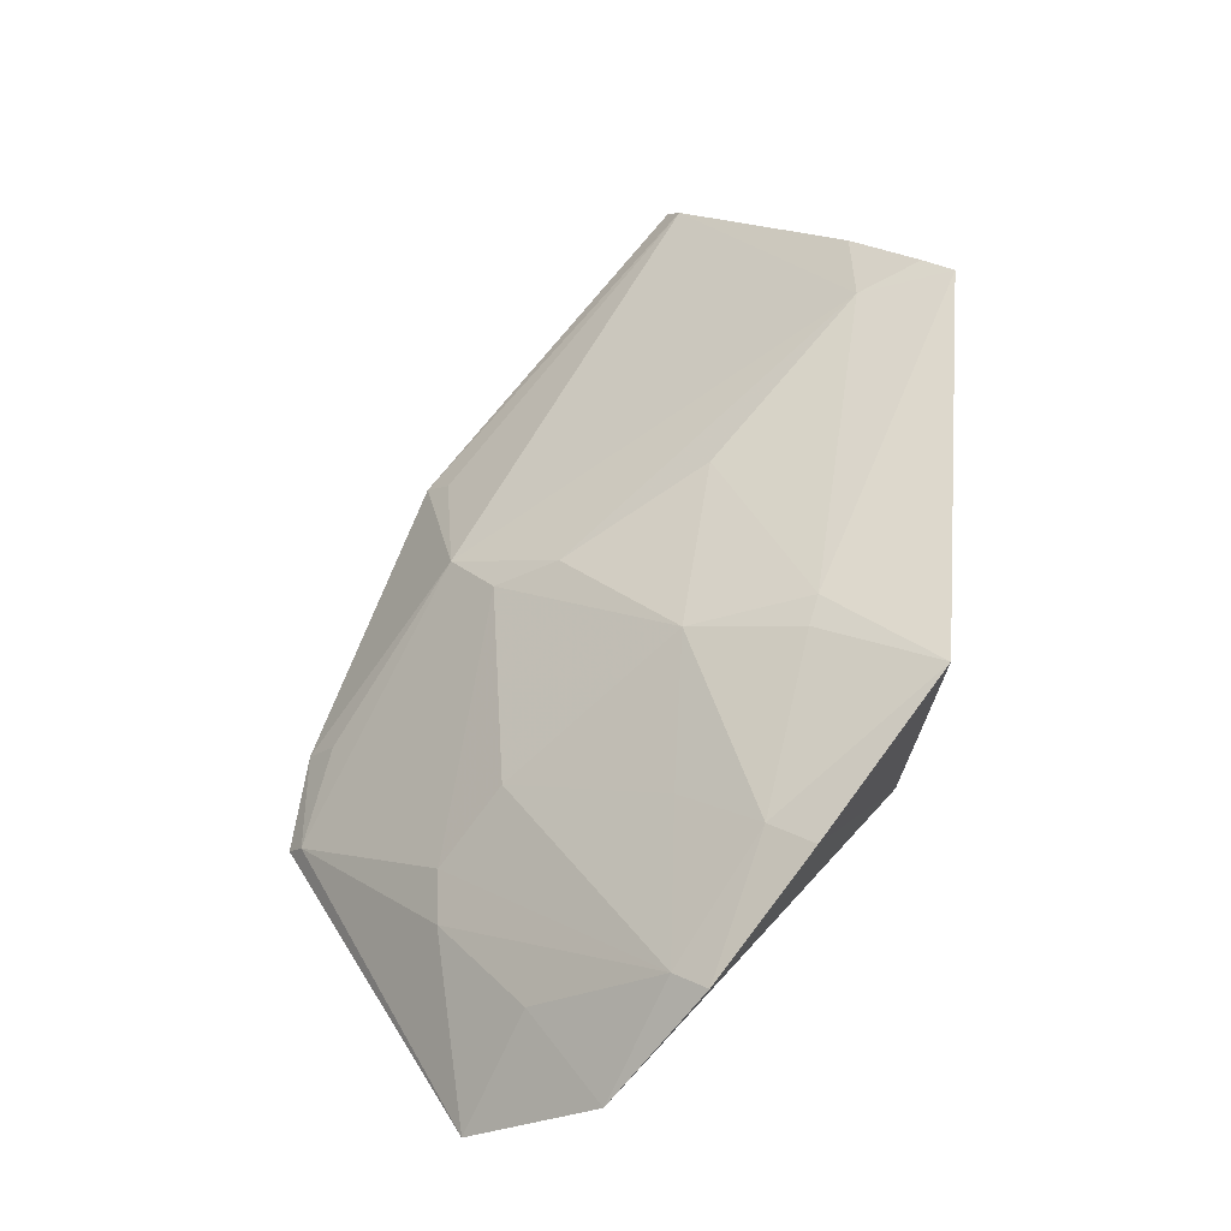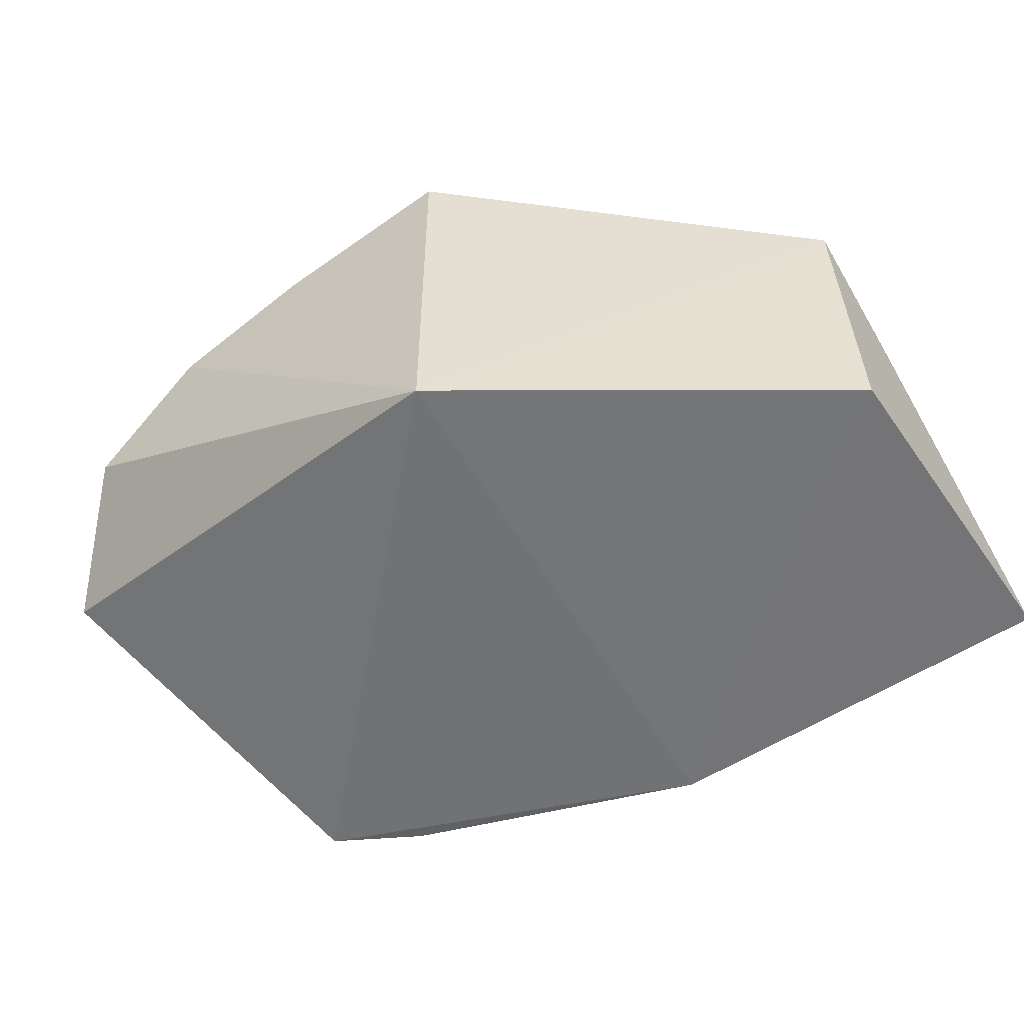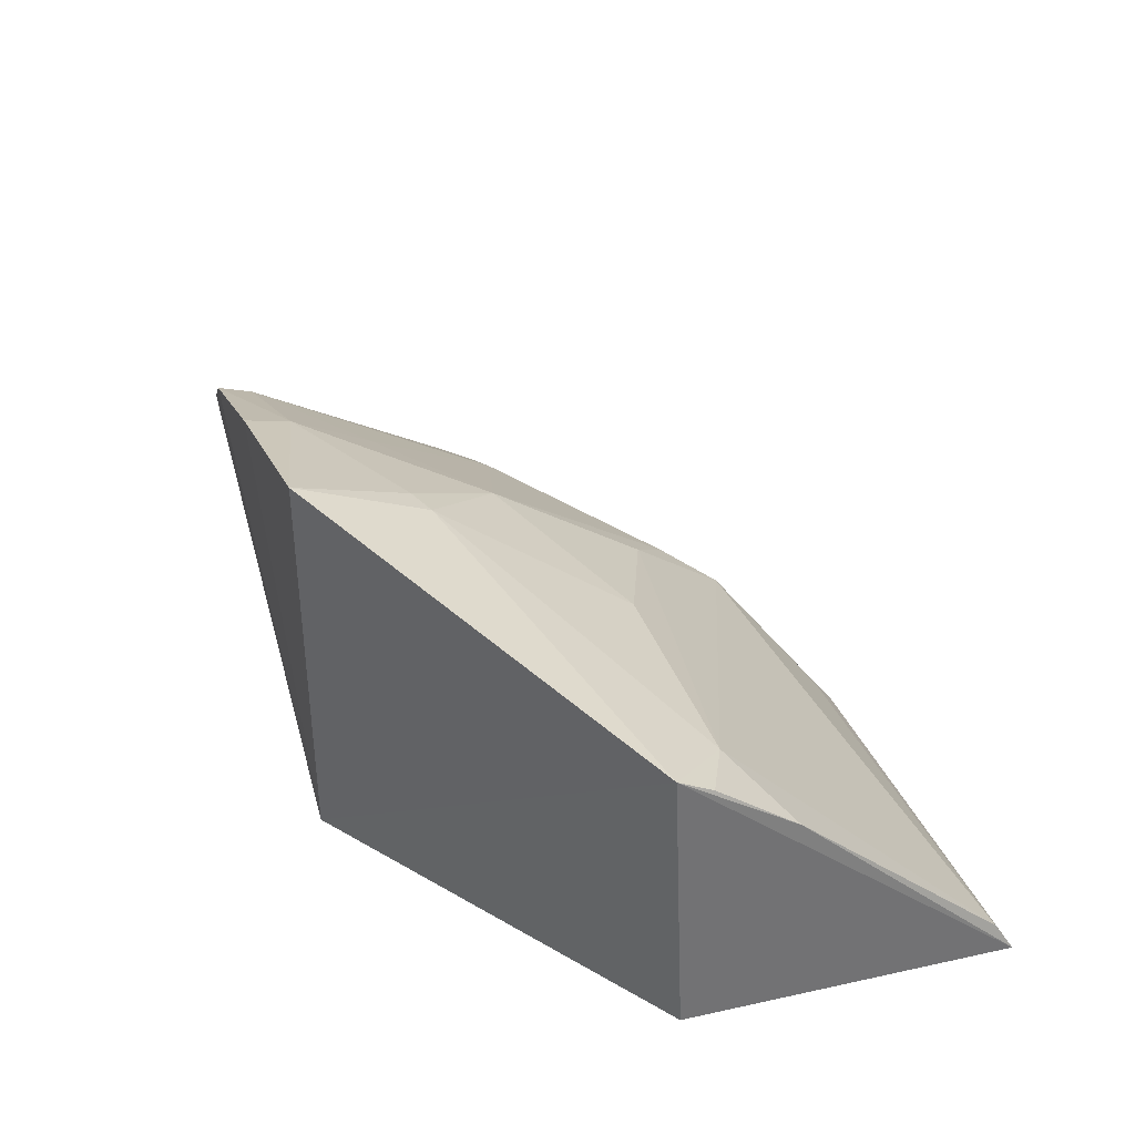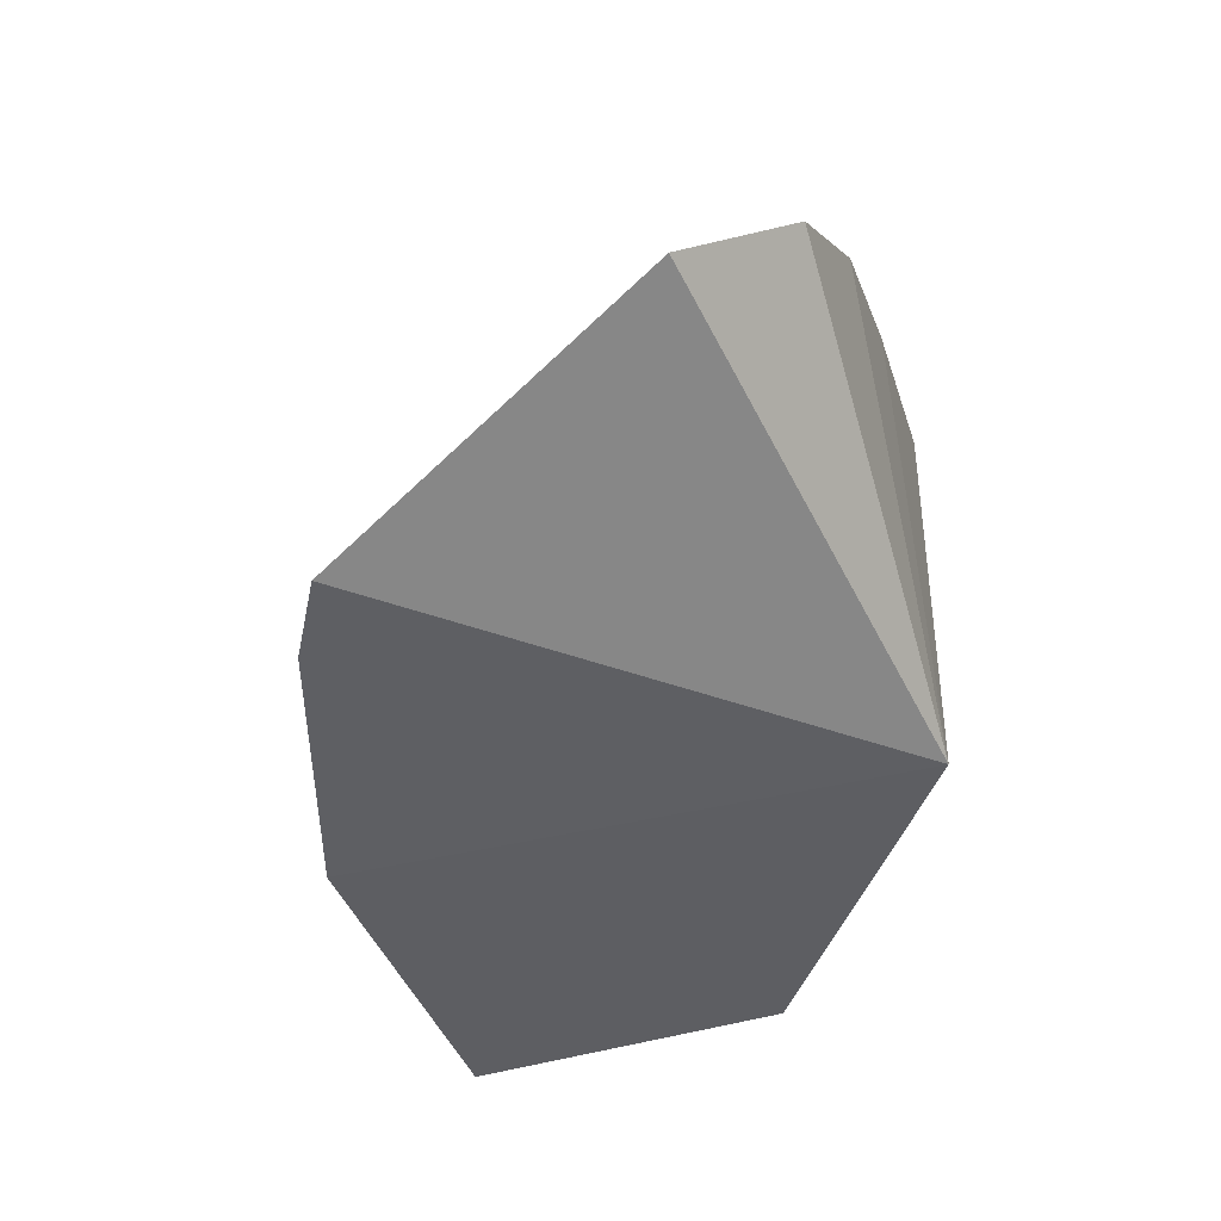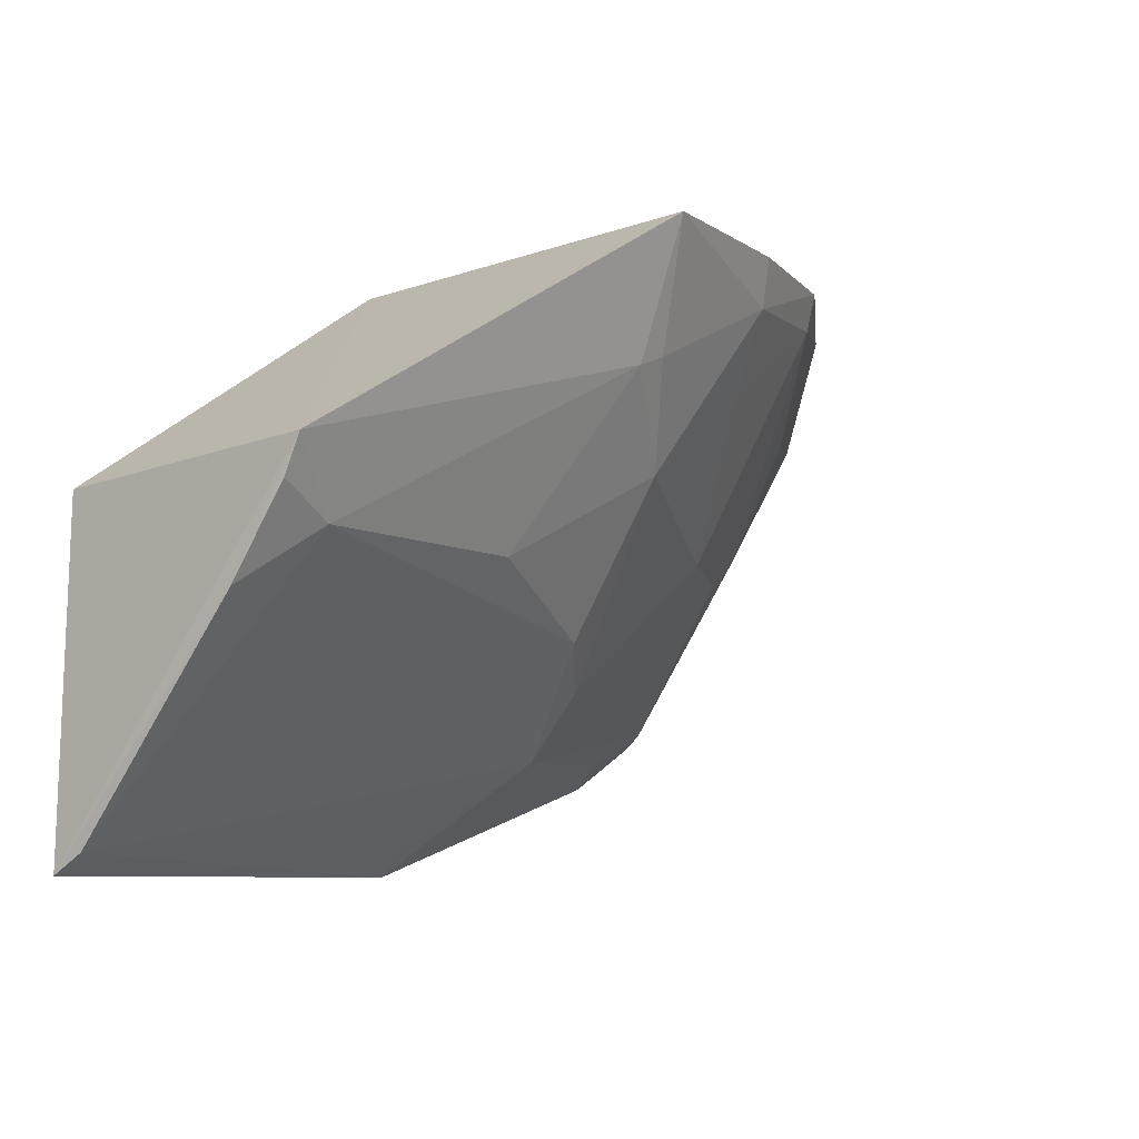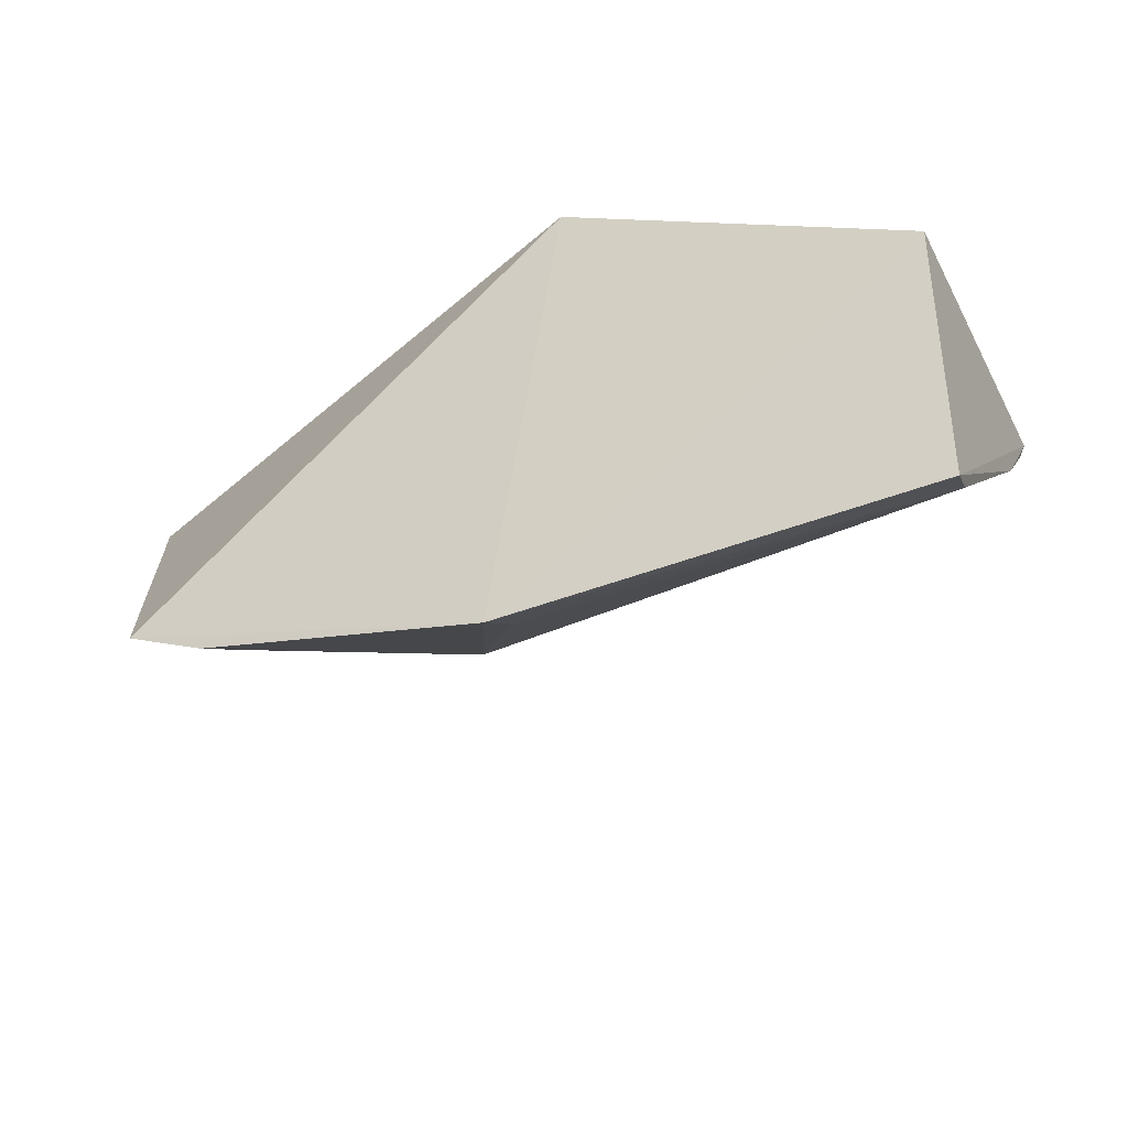
<metadata>
{"format":"obj","ext":"obj","renderer":"f3d","projection":"perspective","resolution":1024,"background":"white","views":[{"elev":70.5,"azim":-49.5,"up":"+Y"},{"elev":-53.1,"azim":35.7,"up":"+Y"},{"elev":36.1,"azim":72.9,"up":"+Y"},{"elev":-40.8,"azim":-70.9,"up":"+Y"},{"elev":-10.3,"azim":130.7,"up":"+Z"},{"elev":-46.6,"azim":27.1,"up":"+Z"}]}
</metadata>
<code>
v 0.02097 0.3561 -0.283
v 0.01916 0.3518 -0.3826
v 0.01918 0.4403 -0.2801
v -0.1396 0.4639 -0.2035
v -0.2143 0.3489 -0.3319
v -0.08509 0.3561 -0.2073
v -0.1242 0.3869 -0.3453
v -0.08491 0.4754 -0.2065
v -0.2459 0.3939 -0.232
v -0.1018 0.3476 -0.3784
v 0.0001193 0.4307 -0.2988
v -0.112 0.4434 -0.2696
v -0.2188 0.4252 -0.2056
v 0.01793 0.3609 -0.377
v -0.1891 0.349 -0.347
v -0.08677 0.459 -0.2455
v -0.1427 0.4592 -0.2174
v -0.1964 0.3995 -0.2843
v -0.1111 0.4145 -0.3142
v -0.1822 0.4502 -0.2022
v -0.09924 0.3575 -0.3713
v 0.01863 0.4162 -0.315
v -0.212 0.3558 -0.3281
v -0.06612 0.4298 -0.2976
v -0.09539 0.4597 -0.2417
v -0.2114 0.4159 -0.2389
v -0.1698 0.4136 -0.2837
v 0.01849 0.4343 -0.2906
v -0.1838 0.3592 -0.341
v -0.1256 0.402 -0.3265
v -0.2081 0.3991 -0.2742
v -0.1846 0.4455 -0.2126
v -0.1483 0.4442 -0.2419
f 1 2 3
f 6 1 3
f 8 6 3
f 8 4 6
f 9 5 6
f 10 6 5
f 10 2 1
f 10 1 6
f 13 9 6
f 14 2 10
f 14 7 11
f 15 10 5
f 15 7 10
f 16 8 3
f 16 3 11
f 17 4 8
f 19 11 7
f 20 13 6
f 20 6 4
f 20 4 17
f 21 14 10
f 21 10 7
f 21 7 14
f 22 14 11
f 22 3 2
f 22 2 14
f 23 15 5
f 23 5 9
f 24 16 11
f 24 12 16
f 24 19 12
f 24 11 19
f 25 16 12
f 25 12 17
f 25 17 8
f 25 8 16
f 26 9 13
f 28 22 11
f 28 11 3
f 28 3 22
f 29 23 7
f 29 7 15
f 29 15 23
f 30 23 18
f 30 7 23
f 30 18 27
f 30 19 7
f 30 27 12
f 30 12 19
f 31 23 9
f 31 18 23
f 31 9 26
f 32 26 13
f 32 13 20
f 32 31 26
f 32 27 18
f 32 18 31
f 32 20 17
f 33 17 12
f 33 12 27
f 33 32 17
f 33 27 32

</code>
